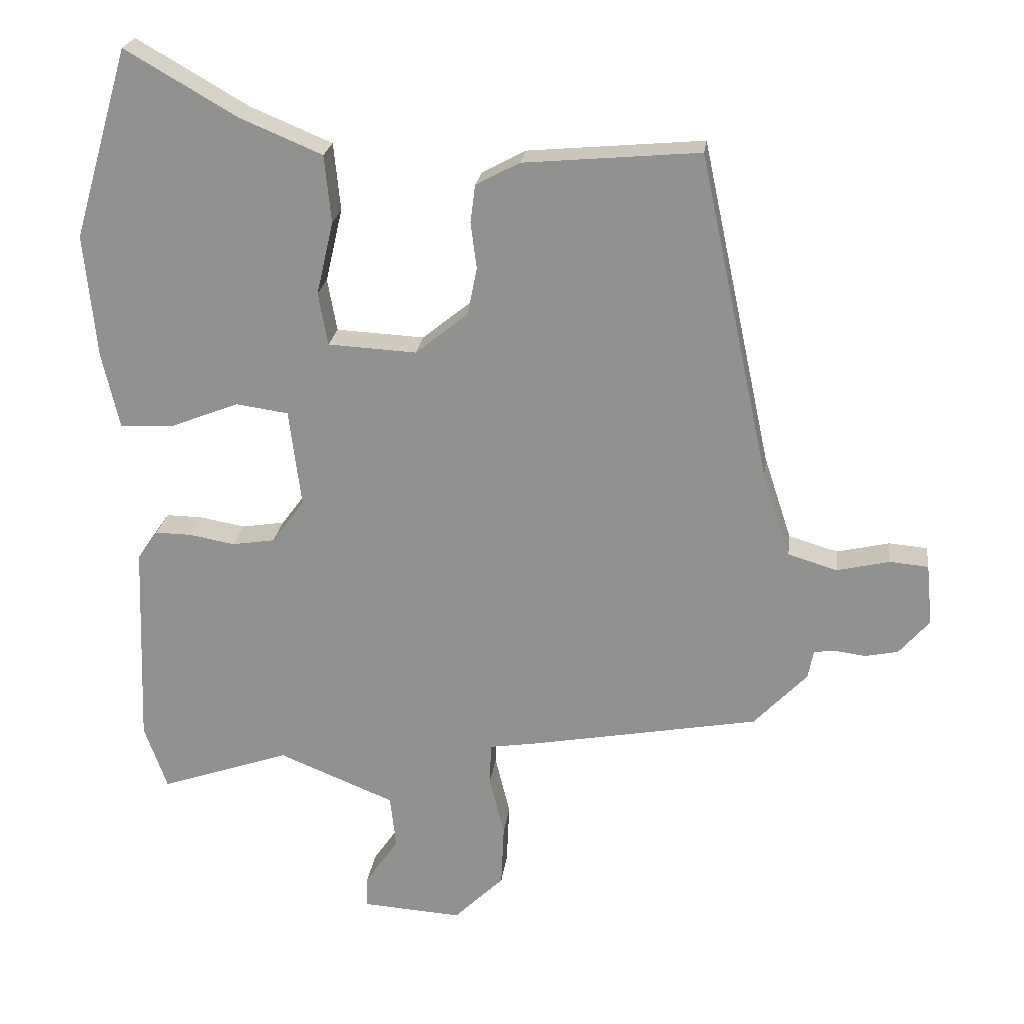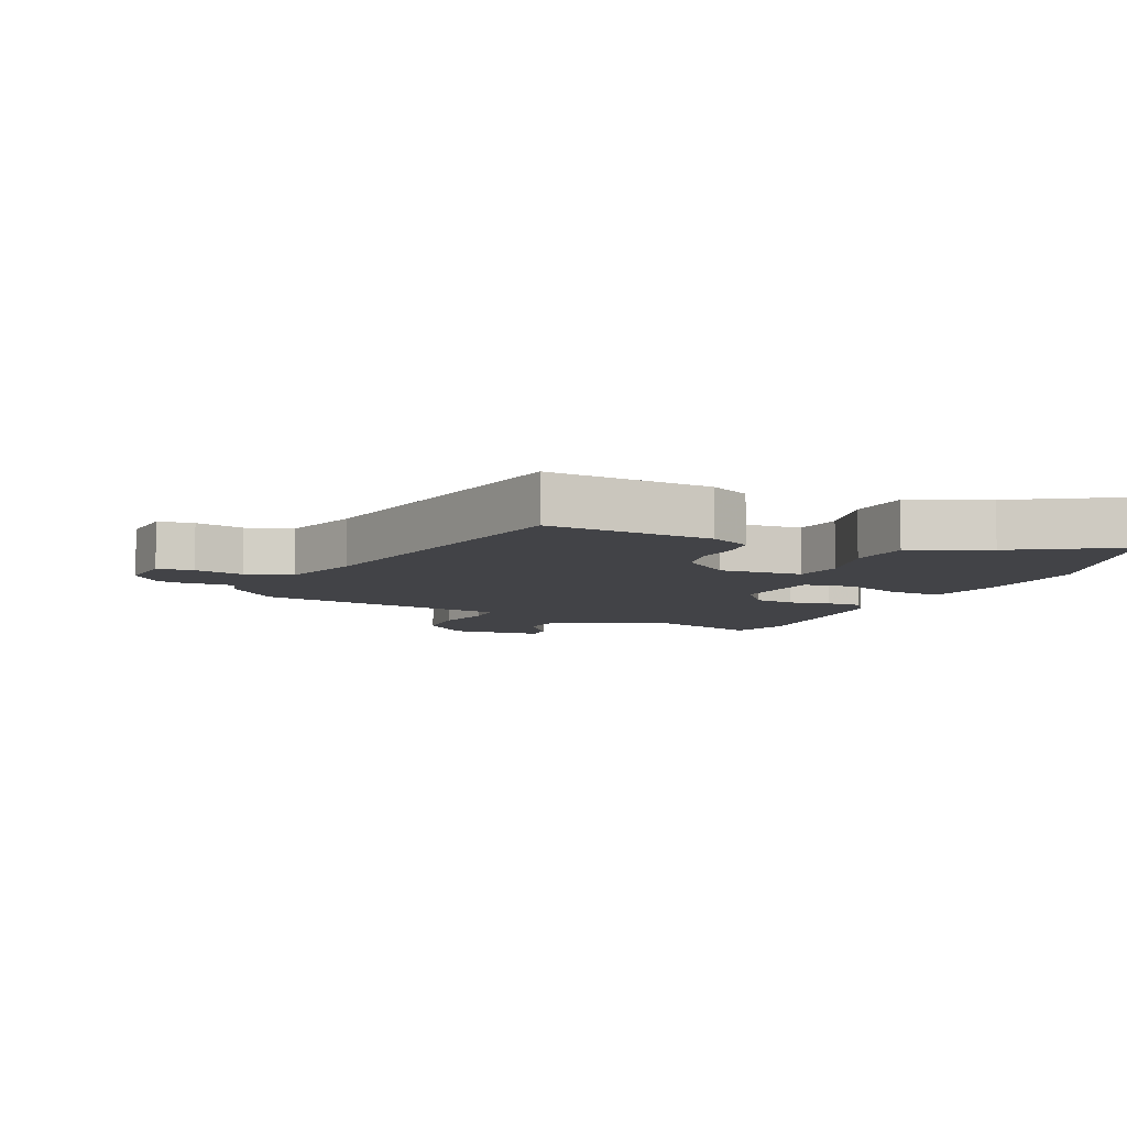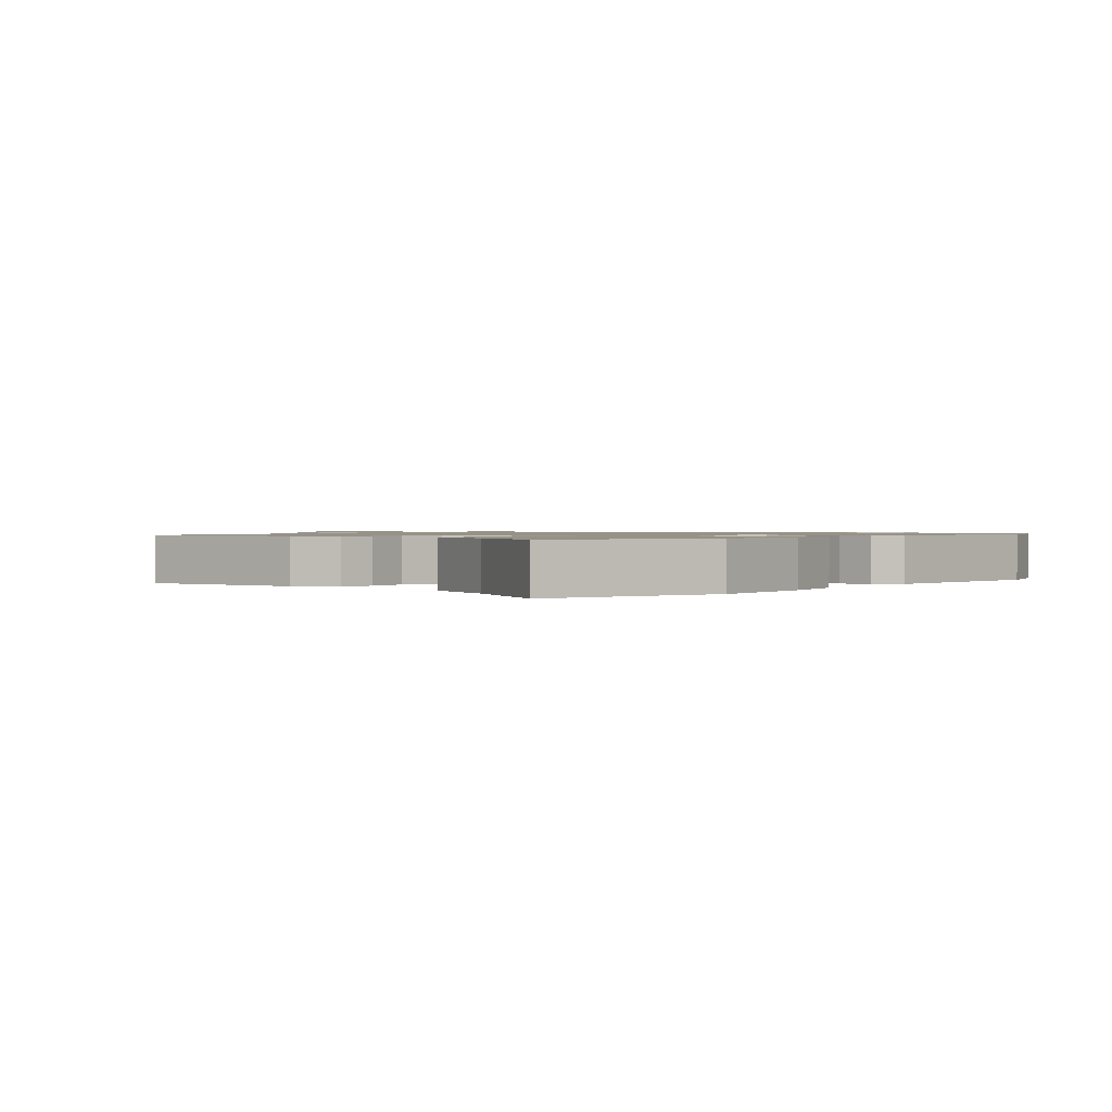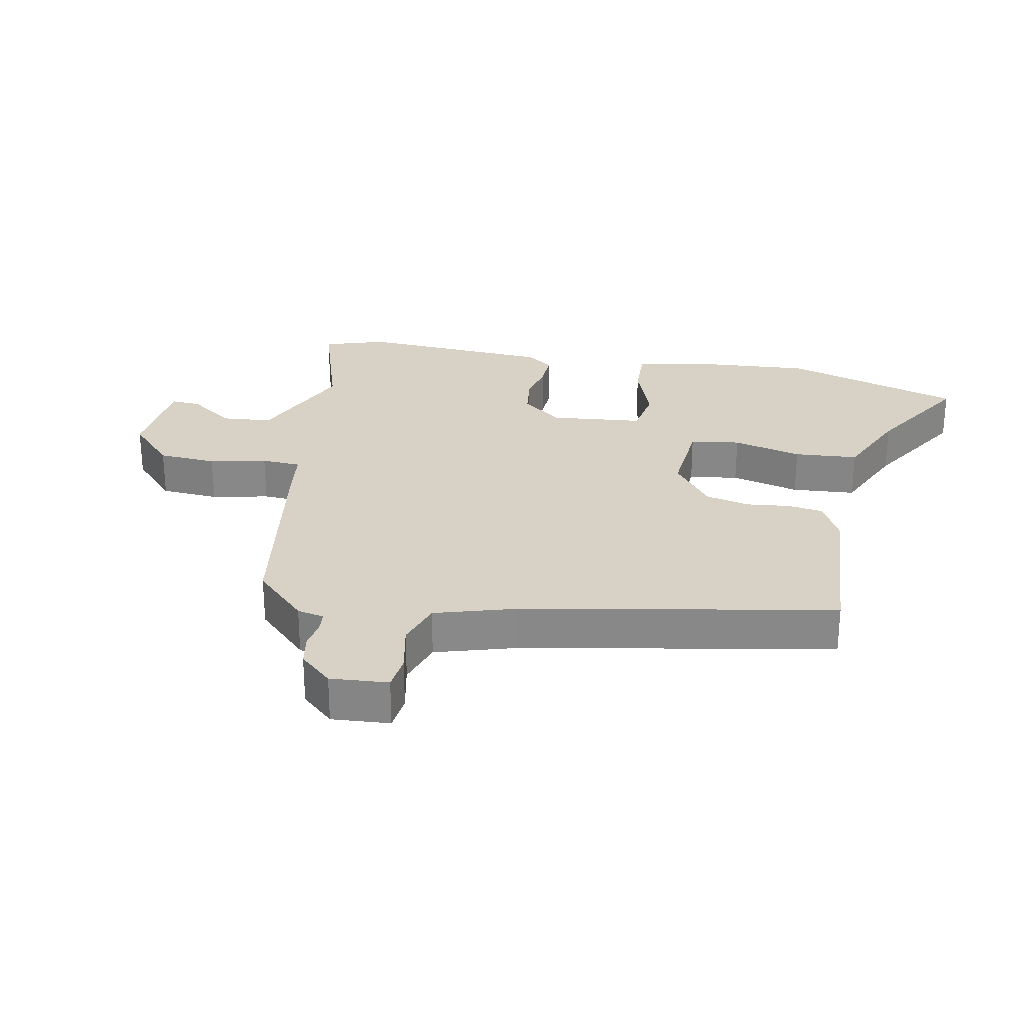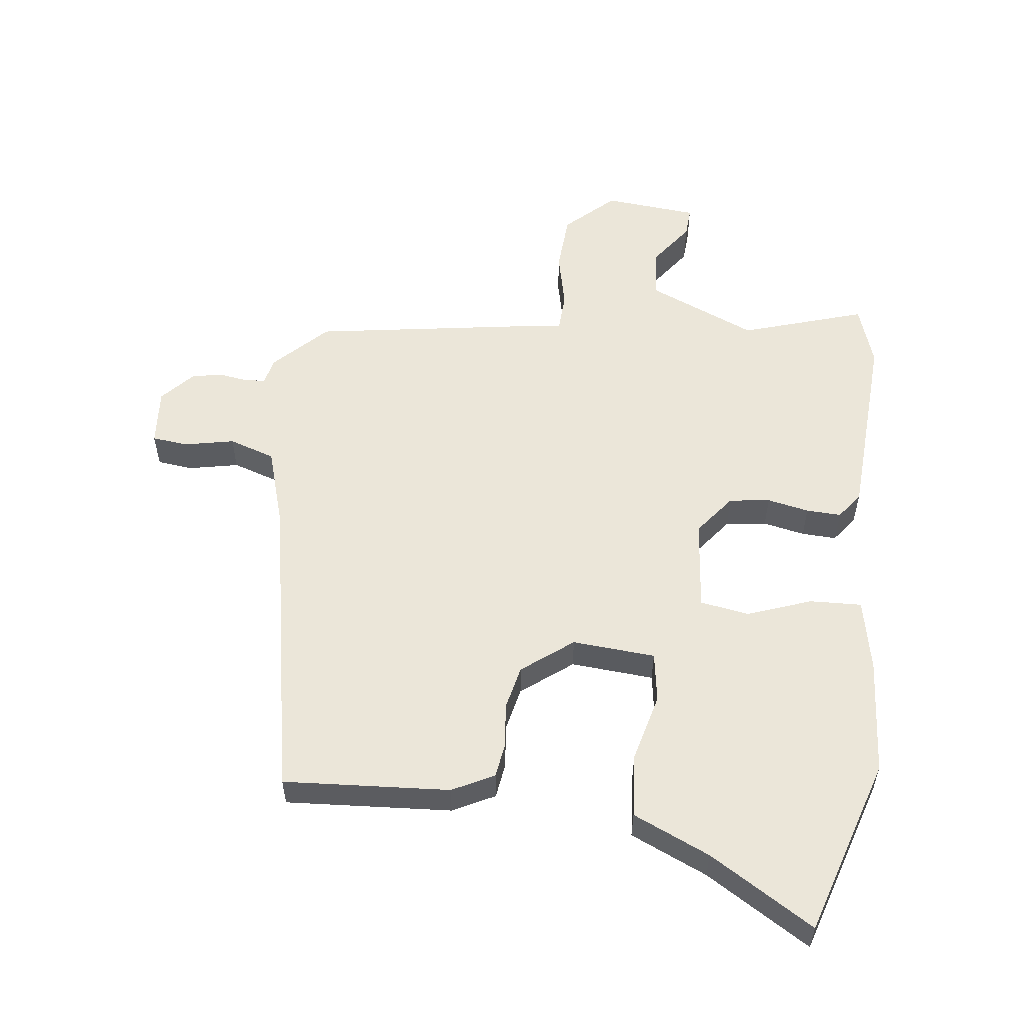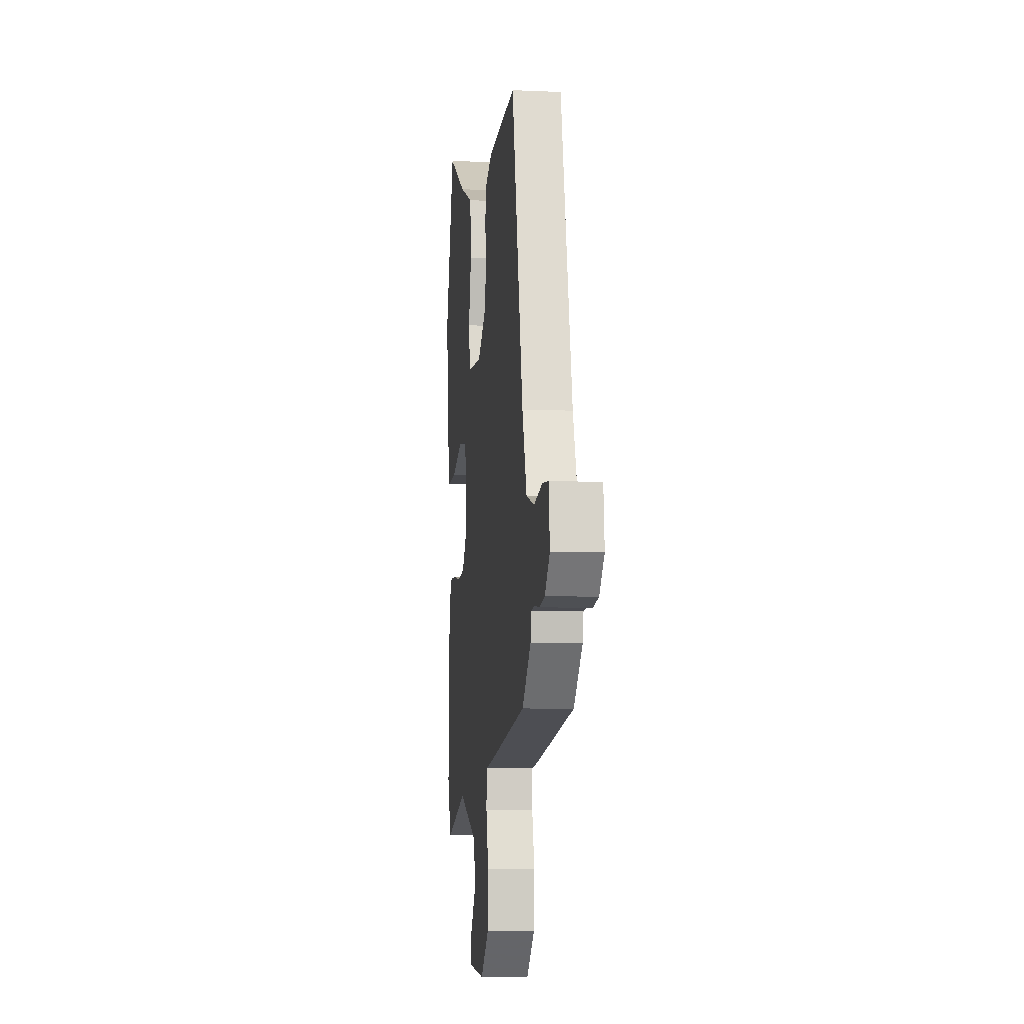
<metadata>
{"format":"obj","ext":"obj","renderer":"f3d","projection":"perspective","resolution":1024,"background":"white","views":[{"elev":22.8,"azim":-172.8,"up":"+Z"},{"elev":-7.5,"azim":-22.9,"up":"+Y"},{"elev":1.0,"azim":40.3,"up":"+Y"},{"elev":27.3,"azim":-77.5,"up":"+Y"},{"elev":55.4,"azim":8.2,"up":"+Y"},{"elev":-7.3,"azim":-97.4,"up":"+Z"}]}
</metadata>
<code>
v 0.468 0.07 0.61
v 0.55 0.07 0.328
v 0.532 0.07 0.144
v 0.506 0.07 0.031
v 0.424 0.07 0.036
v 0.325 0.07 0.075
v 0.247 0.07 0.064
v 0.229 0.07 -0.081
v 0.277 0.07 -0.146
v 0.341 0.07 -0.156
v 0.407 0.07 -0.144
v 0.462 0.07 -0.143
v 0.492 0.07 -0.186
v 0.503 0.07 -0.491
v 0.469 0.07 -0.587
v 0.276 0.07 -0.521
v 0.104 0.07 -0.591
v 0.095 0.07 -0.67
v 0.144 0.07 -0.741
v 0.146 0.07 -0.788
v -0.002 0.07 -0.798
v -0.076 0.07 -0.726
v -0.08 0.07 -0.634
v -0.058 0.07 -0.545
v -0.06 0.07 -0.483
v -0.132 0.07 -0.472
v -0.47 0.07 -0.411
v -0.549 0.07 -0.328
v -0.557 0.07 -0.286
v -0.588 0.07 -0.282
v -0.634 0.07 -0.288
v -0.683 0.07 -0.278
v -0.728 0.07 -0.226
v -0.719 0.07 -0.135
v -0.662 0.07 -0.13
v -0.584 0.07 -0.148
v -0.511 0.07 -0.126
v -0.47 0.07 -0.001
v -0.366 0.07 0.484
v -0.105 0.07 0.461
v -0.04 0.07 0.426
v -0.033 0.07 0.37
v -0.042 0.07 0.302
v -0.028 0.07 0.232
v 0.05 0.07 0.169
v 0.181 0.07 0.176
v 0.195 0.07 0.254
v 0.17 0.07 0.363
v 0.18 0.07 0.463
v 0.302 0.07 0.514
v 0.468 0 0.61
v 0.55 0 0.328
v 0.532 0 0.144
v 0.506 0 0.031
v 0.424 0 0.036
v 0.325 0 0.075
v 0.247 0 0.064
v 0.229 0 -0.081
v 0.277 0 -0.146
v 0.341 0 -0.156
v 0.407 0 -0.144
v 0.462 0 -0.143
v 0.492 0 -0.186
v 0.503 0 -0.491
v 0.469 0 -0.587
v 0.276 0 -0.521
v 0.104 0 -0.591
v 0.095 0 -0.67
v 0.144 0 -0.741
v 0.146 0 -0.788
v -0.002 0 -0.798
v -0.076 0 -0.726
v -0.08 0 -0.634
v -0.058 0 -0.545
v -0.06 0 -0.483
v -0.132 0 -0.472
v -0.47 0 -0.411
v -0.549 0 -0.328
v -0.557 0 -0.286
v -0.588 0 -0.282
v -0.634 0 -0.288
v -0.683 0 -0.278
v -0.728 0 -0.226
v -0.719 0 -0.135
v -0.662 0 -0.13
v -0.584 0 -0.148
v -0.511 0 -0.126
v -0.47 0 -0.001
v -0.366 0 0.484
v -0.105 0 0.461
v -0.04 0 0.426
v -0.033 0 0.37
v -0.042 0 0.302
v -0.028 0 0.232
v 0.05 0 0.169
v 0.181 0 0.176
v 0.195 0 0.254
v 0.17 0 0.363
v 0.18 0 0.463
v 0.302 0 0.514
f 47 48 49 50
f 4 5 6
f 3 4 6
f 2 3 6
f 1 2 6
f 50 1 6
f 47 50 6
f 46 47 6
f 45 46 6 7
f 41 42 43
f 40 41 43
f 39 40 43
f 38 39 43
f 37 38 43 44
f 34 35 36
f 33 34 36
f 32 33 36
f 31 32 36
f 30 31 36
f 29 30 36 37
f 37 44 45
f 29 37 45
f 28 29 45
f 27 28 45
f 26 27 45
f 25 26 45
f 22 23 24
f 21 22 24
f 20 21 24
f 19 20 24
f 18 19 24
f 24 25 45
f 18 24 45
f 17 18 45
f 14 15 16
f 13 14 16
f 12 13 16
f 11 12 16
f 10 11 16
f 9 10 16 17
f 17 45 7 8
f 8 9 17
f 100 99 98 97
f 56 55 54
f 56 54 53
f 56 53 52
f 56 52 51
f 56 51 100
f 56 100 97
f 56 97 96
f 57 56 96 95
f 93 92 91
f 93 91 90
f 93 90 89
f 93 89 88
f 94 93 88 87
f 86 85 84
f 86 84 83
f 86 83 82
f 86 82 81
f 86 81 80
f 87 86 80 79
f 95 94 87
f 95 87 79
f 95 79 78
f 95 78 77
f 95 77 76
f 95 76 75
f 74 73 72
f 74 72 71
f 74 71 70
f 74 70 69
f 74 69 68
f 95 75 74
f 95 74 68
f 95 68 67
f 66 65 64
f 66 64 63
f 66 63 62
f 66 62 61
f 66 61 60
f 67 66 60 59
f 58 57 95 67
f 67 59 58
f 1 51 52 2
f 2 52 53 3
f 3 53 54 4
f 4 54 55 5
f 5 55 56 6
f 6 56 57 7
f 7 57 58 8
f 8 58 59 9
f 9 59 60 10
f 10 60 61 11
f 11 61 62 12
f 12 62 63 13
f 13 63 64 14
f 14 64 65 15
f 15 65 66 16
f 16 66 67 17
f 17 67 68 18
f 18 68 69 19
f 19 69 70 20
f 20 70 71 21
f 21 71 72 22
f 22 72 73 23
f 23 73 74 24
f 24 74 75 25
f 25 75 76 26
f 26 76 77 27
f 27 77 78 28
f 28 78 79 29
f 29 79 80 30
f 30 80 81 31
f 31 81 82 32
f 32 82 83 33
f 33 83 84 34
f 34 84 85 35
f 35 85 86 36
f 36 86 87 37
f 37 87 88 38
f 38 88 89 39
f 39 89 90 40
f 40 90 91 41
f 41 91 92 42
f 42 92 93 43
f 43 93 94 44
f 44 94 95 45
f 45 95 96 46
f 46 96 97 47
f 47 97 98 48
f 48 98 99 49
f 49 99 100 50
f 50 100 51 1

</code>
